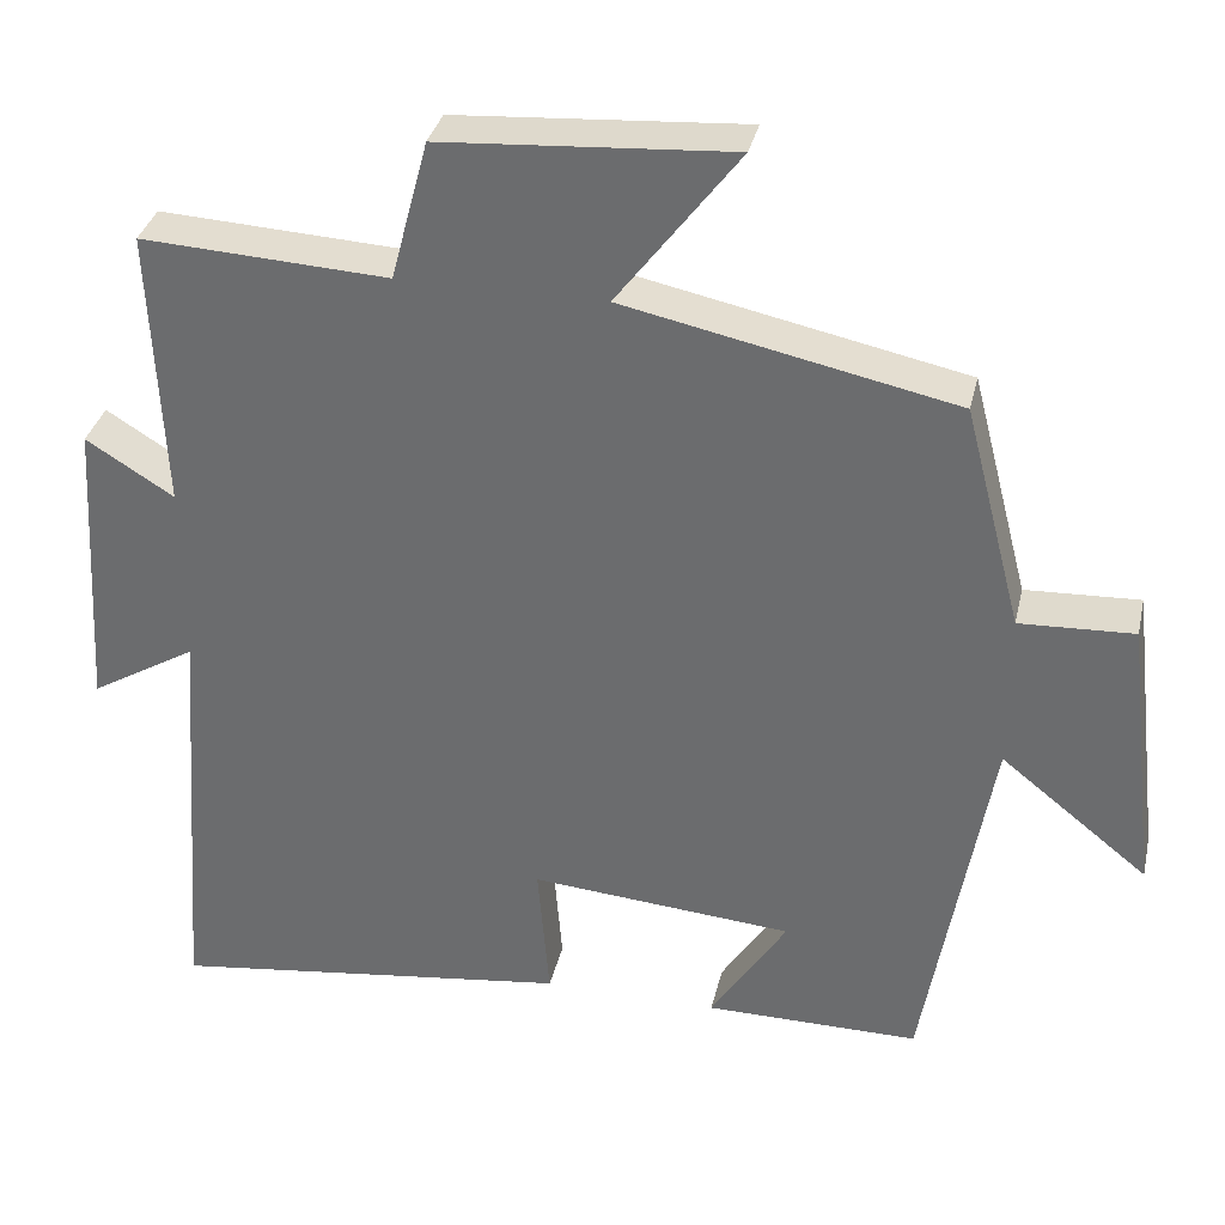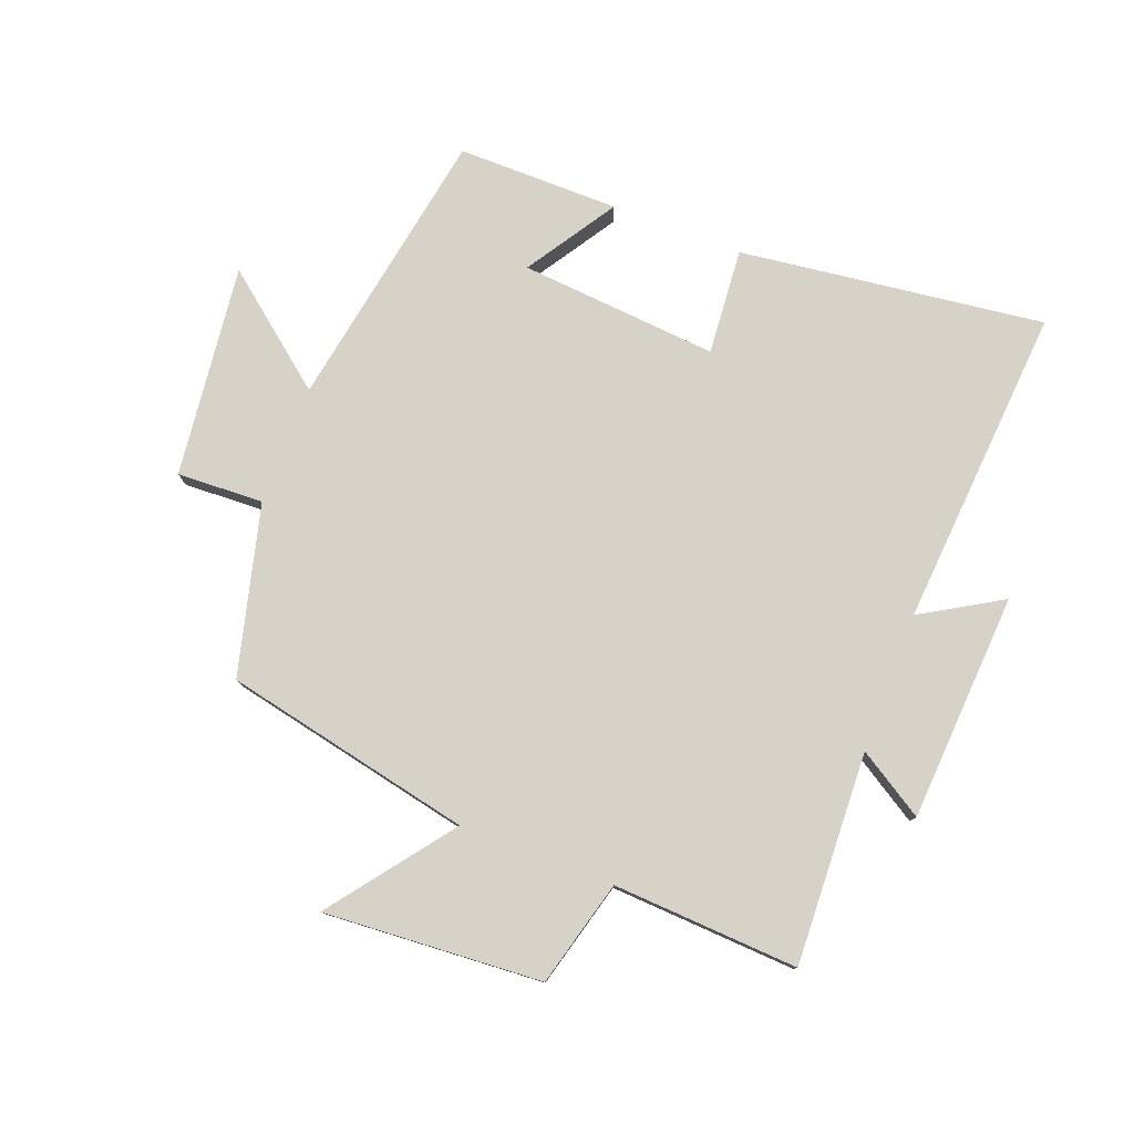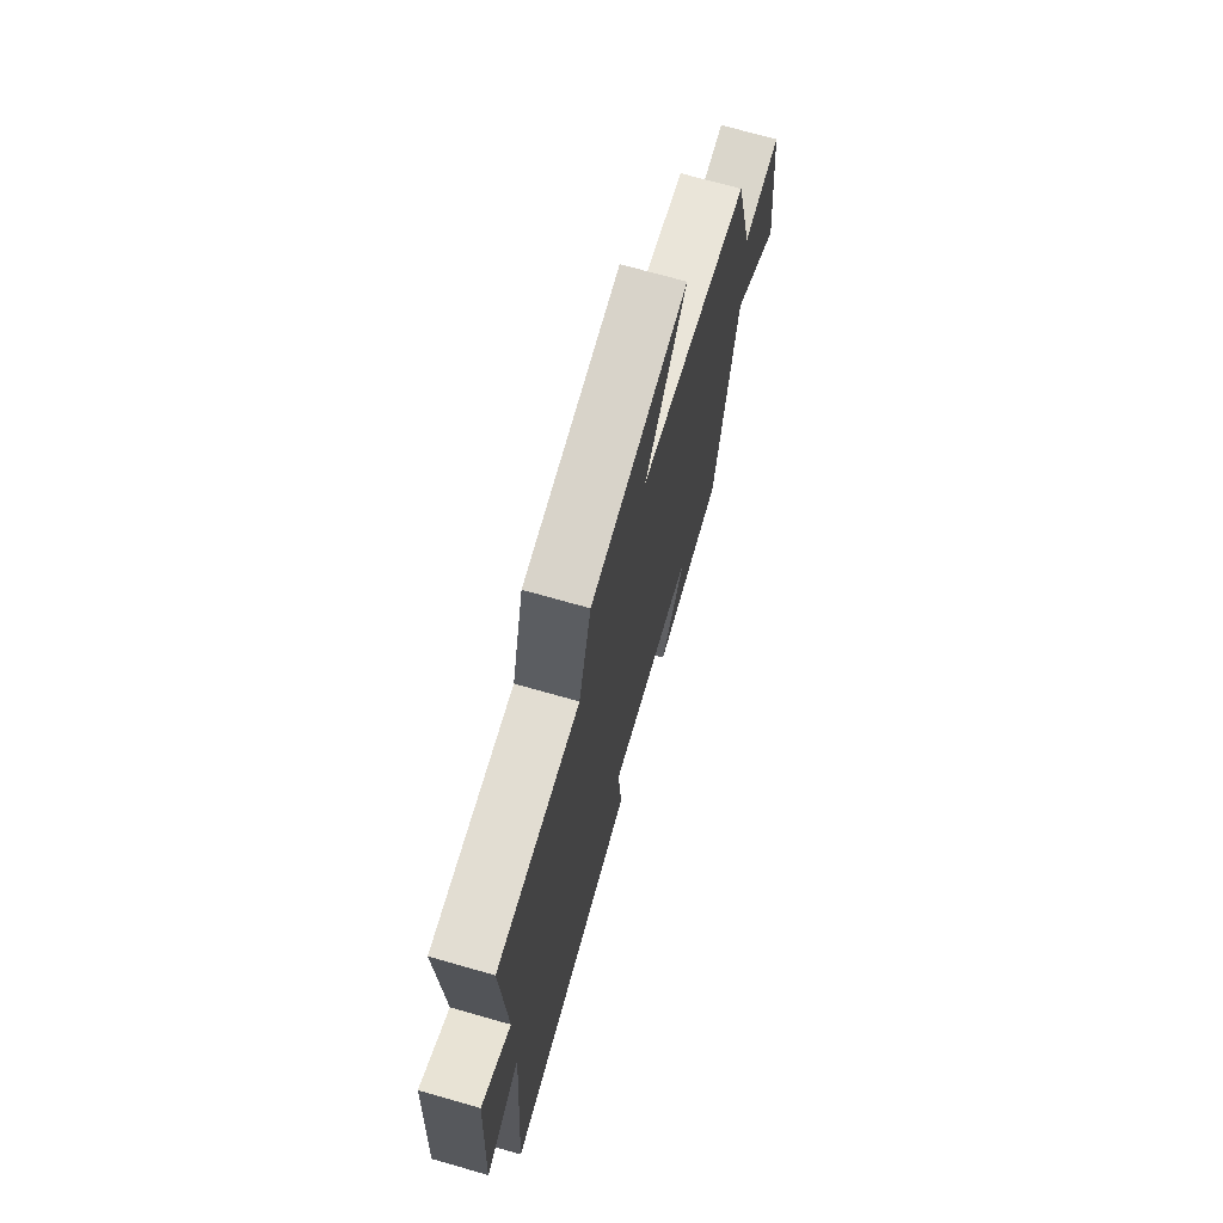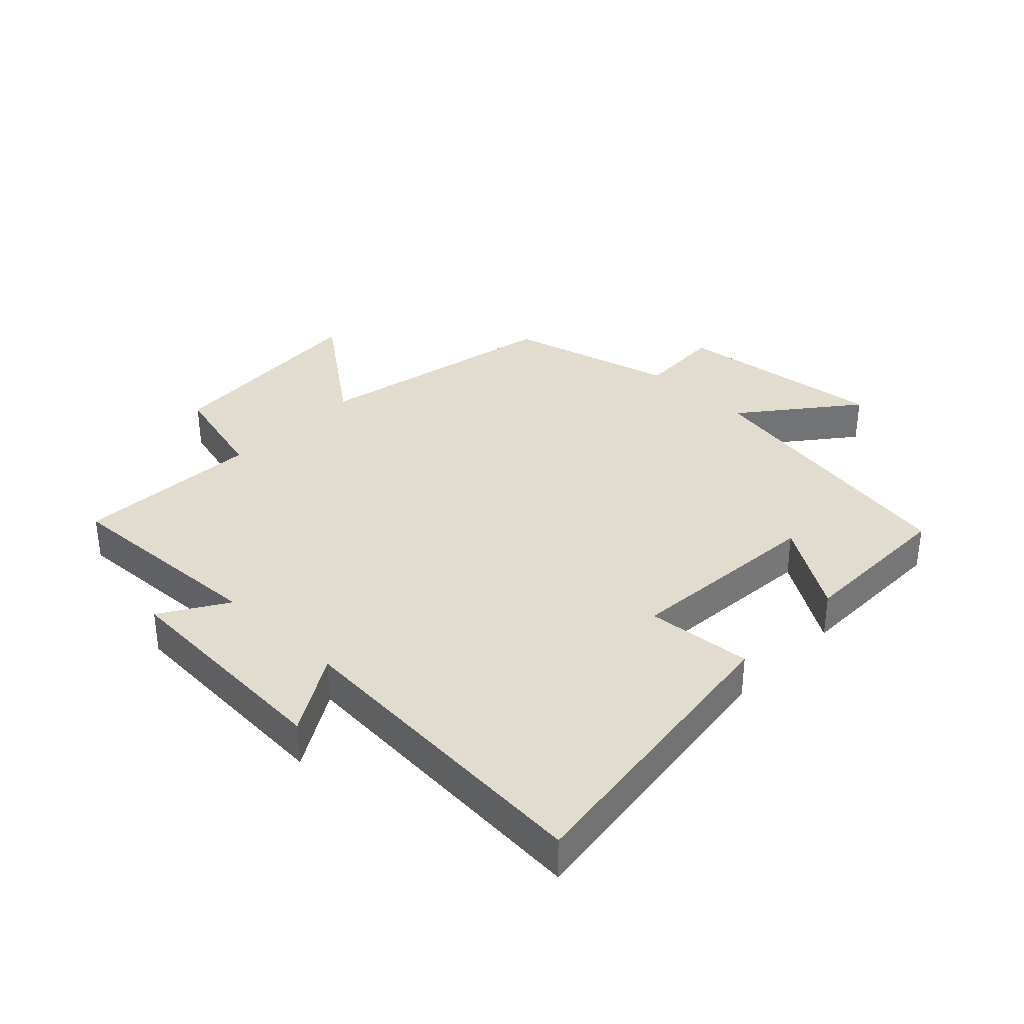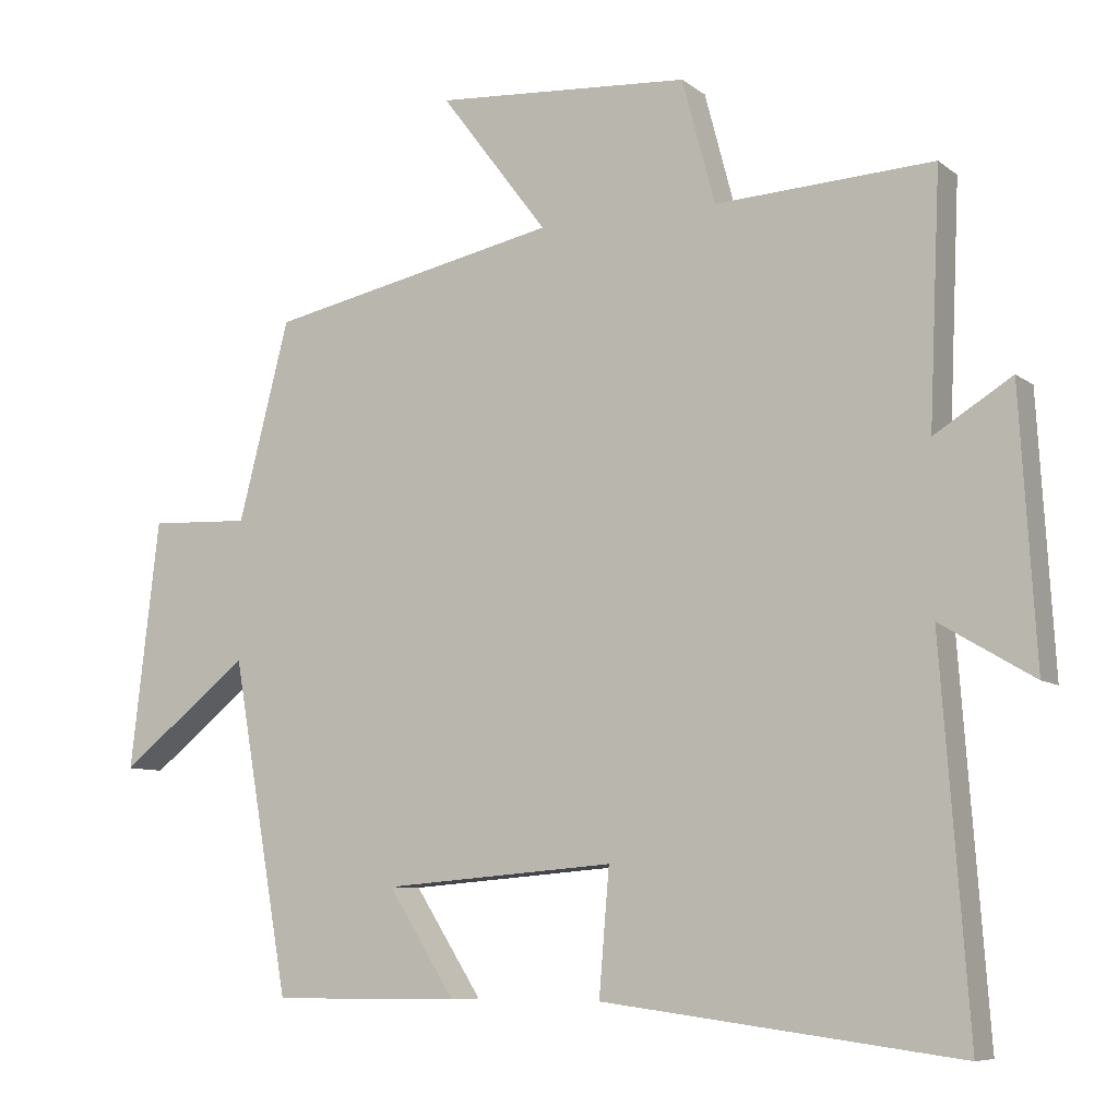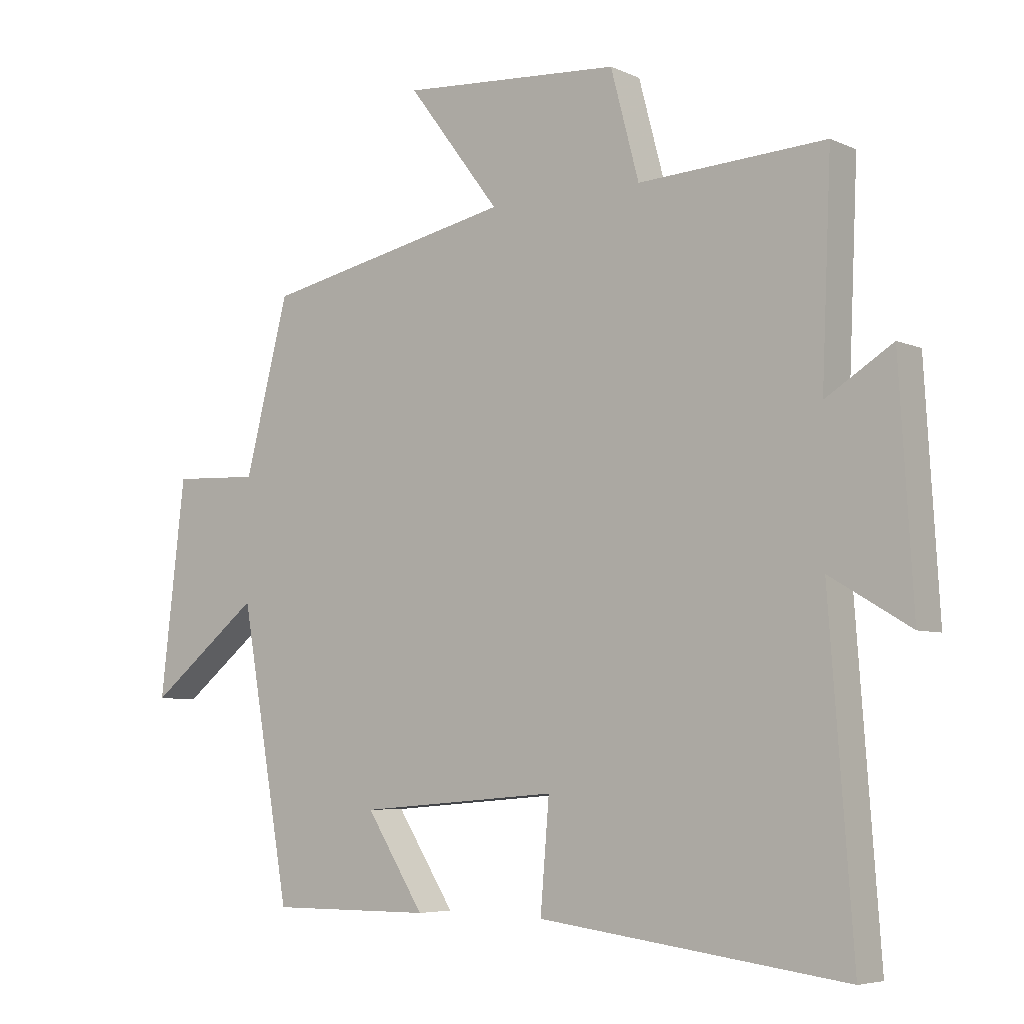
<metadata>
{"format":"obj","ext":"obj","renderer":"f3d","projection":"perspective","resolution":1024,"background":"white","views":[{"elev":34.2,"azim":-167.3,"up":"+Z"},{"elev":78.6,"azim":21.0,"up":"+Y"},{"elev":71.5,"azim":105.9,"up":"+Z"},{"elev":34.7,"azim":133.8,"up":"+Y"},{"elev":-7.9,"azim":27.8,"up":"+Z"},{"elev":-5.7,"azim":36.8,"up":"+Z"}]}
</metadata>
<code>
v -0.43 0.07 0.416
v -0.031 0.07 0.5
v -0.178 0.07 0.694
v 0.172 0.07 0.67
v 0.217 0.07 0.5
v 0.515 0.07 0.516
v 0.5 0.07 0.176
v 0.606 0.07 0.242
v 0.628 0.07 -0.124
v 0.5 0.07 -0.048
v 0.538 0.07 -0.563
v 0.05 0.07 -0.5
v 0.064 0.07 -0.33
v -0.254 0.07 -0.356
v -0.162 0.07 -0.5
v -0.421 0.07 -0.501
v -0.5 0.07 -0.047
v -0.678 0.07 -0.189
v -0.638 0.07 0.151
v -0.5 0.07 0.145
v -0.43 0 0.416
v -0.031 0 0.5
v -0.178 0 0.694
v 0.172 0 0.67
v 0.217 0 0.5
v 0.515 0 0.516
v 0.5 0 0.176
v 0.606 0 0.242
v 0.628 0 -0.124
v 0.5 0 -0.048
v 0.538 0 -0.563
v 0.05 0 -0.5
v 0.064 0 -0.33
v -0.254 0 -0.356
v -0.162 0 -0.5
v -0.421 0 -0.501
v -0.5 0 -0.047
v -0.678 0 -0.189
v -0.638 0 0.151
v -0.5 0 0.145
f 17 18 19 20
f 17 20 1 2
f 14 15 16 17
f 13 14 17 2
f 10 11 12 13
f 10 13 2
f 7 8 9 10
f 7 10 2 3
f 5 6 7
f 5 7 3
f 3 4 5
f 40 39 38 37
f 22 21 40 37
f 37 36 35 34
f 22 37 34 33
f 33 32 31 30
f 22 33 30
f 30 29 28 27
f 23 22 30 27
f 27 26 25
f 23 27 25
f 25 24 23
f 1 21 22 2
f 2 22 23 3
f 3 23 24 4
f 4 24 25 5
f 5 25 26 6
f 6 26 27 7
f 7 27 28 8
f 8 28 29 9
f 9 29 30 10
f 10 30 31 11
f 11 31 32 12
f 12 32 33 13
f 13 33 34 14
f 14 34 35 15
f 15 35 36 16
f 16 36 37 17
f 17 37 38 18
f 18 38 39 19
f 19 39 40 20
f 20 40 21 1

</code>
